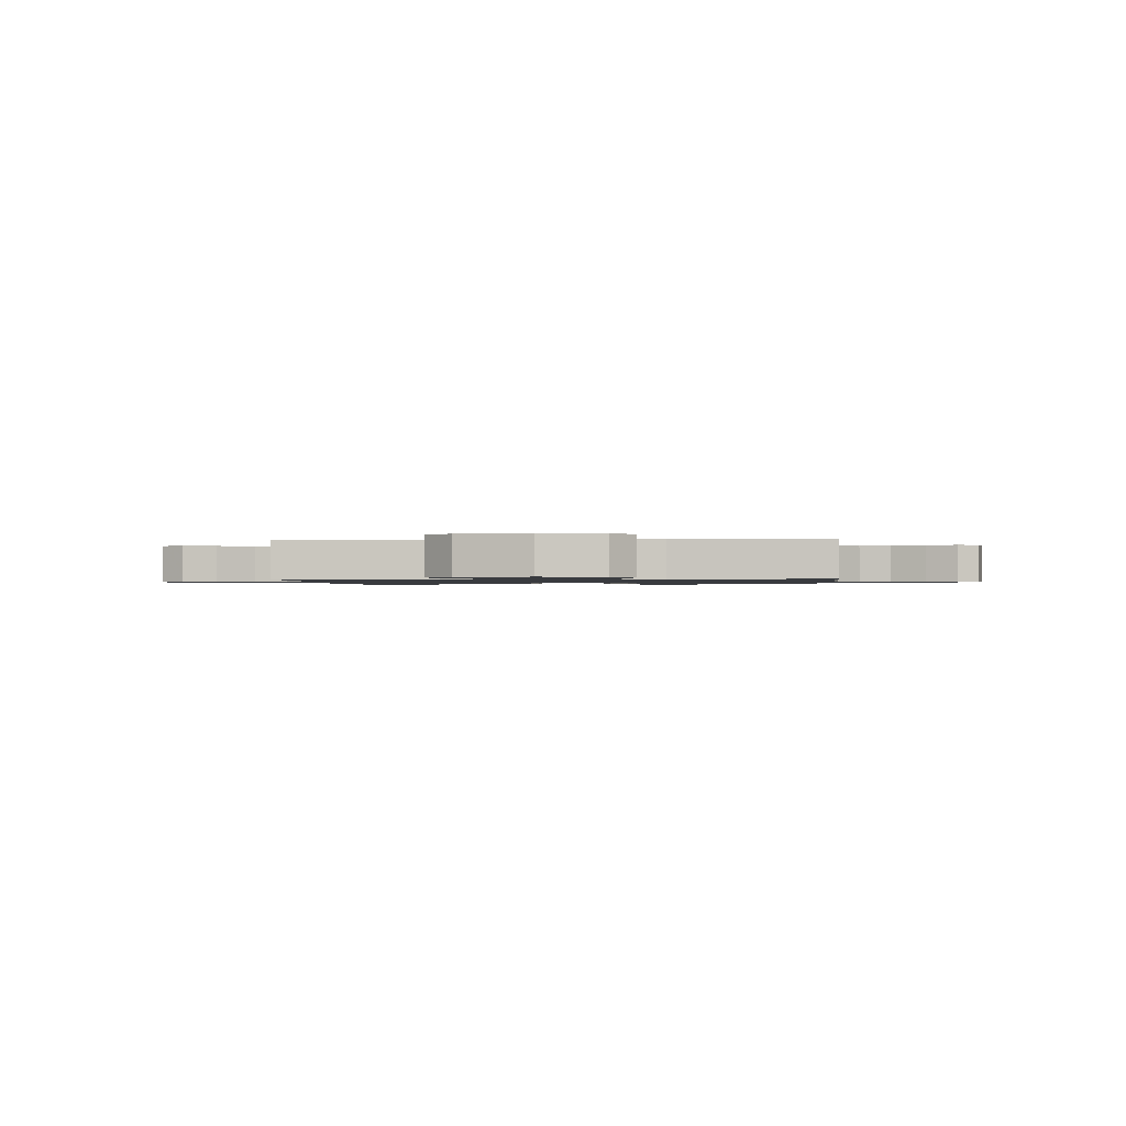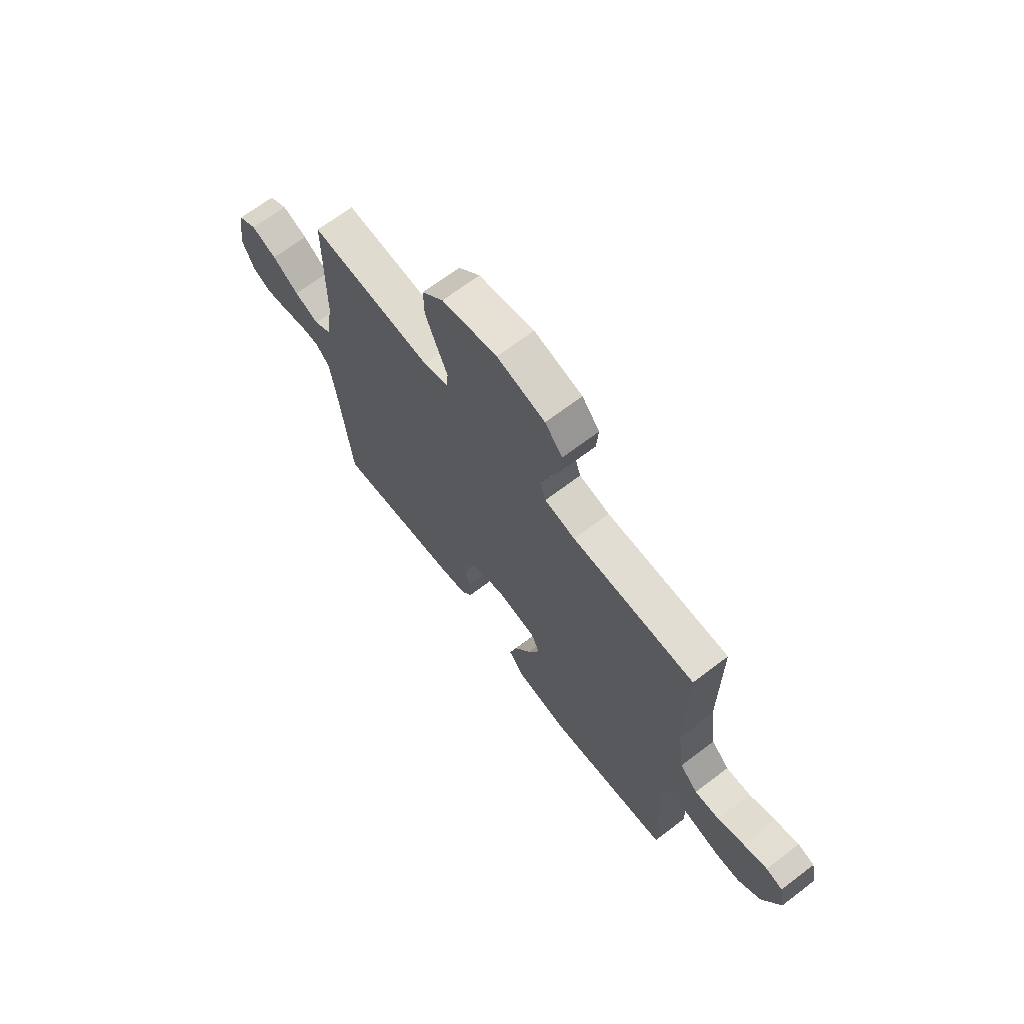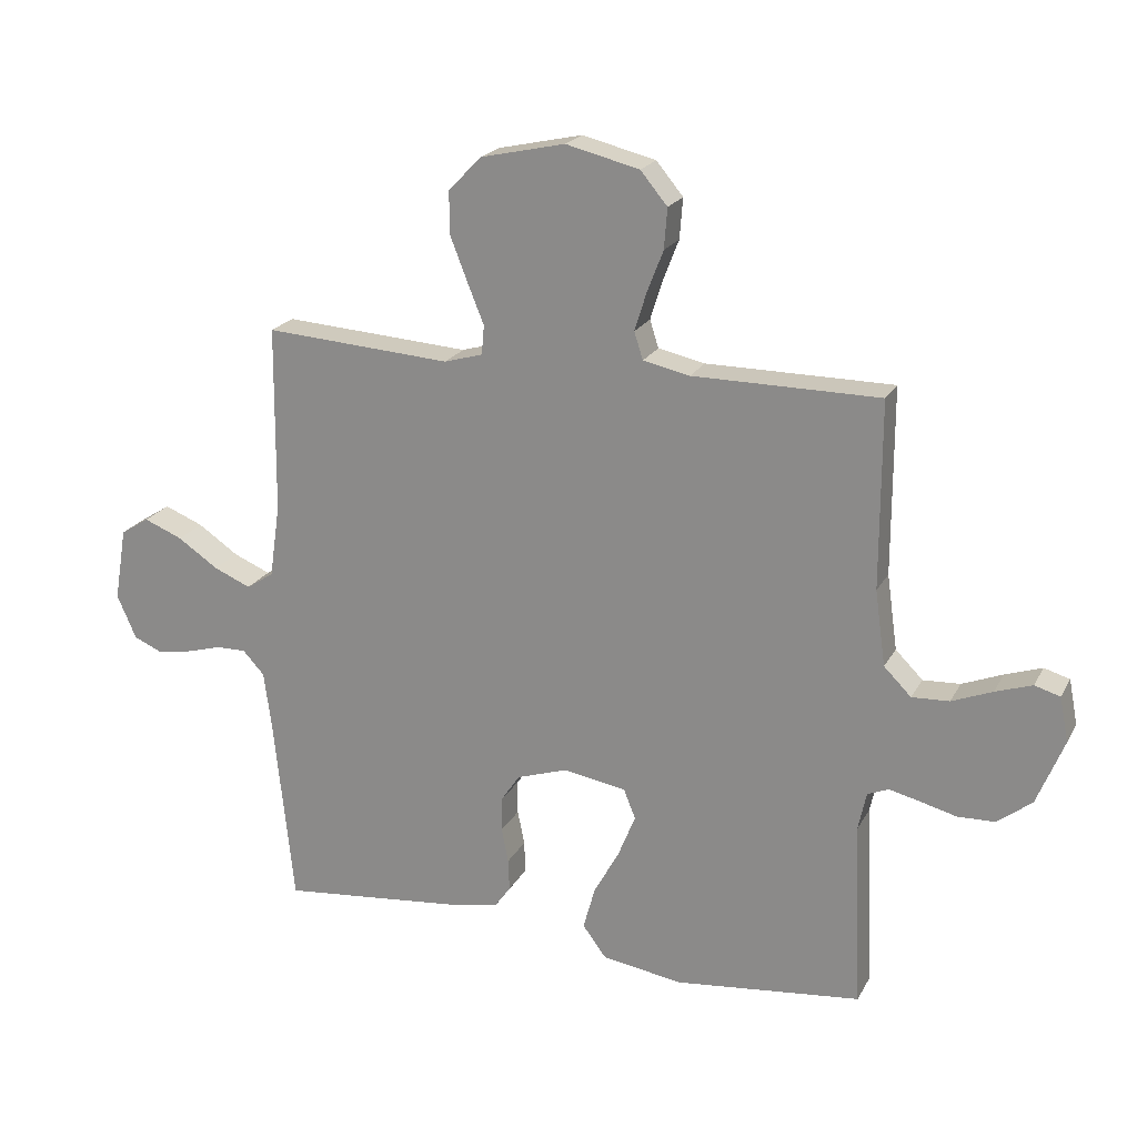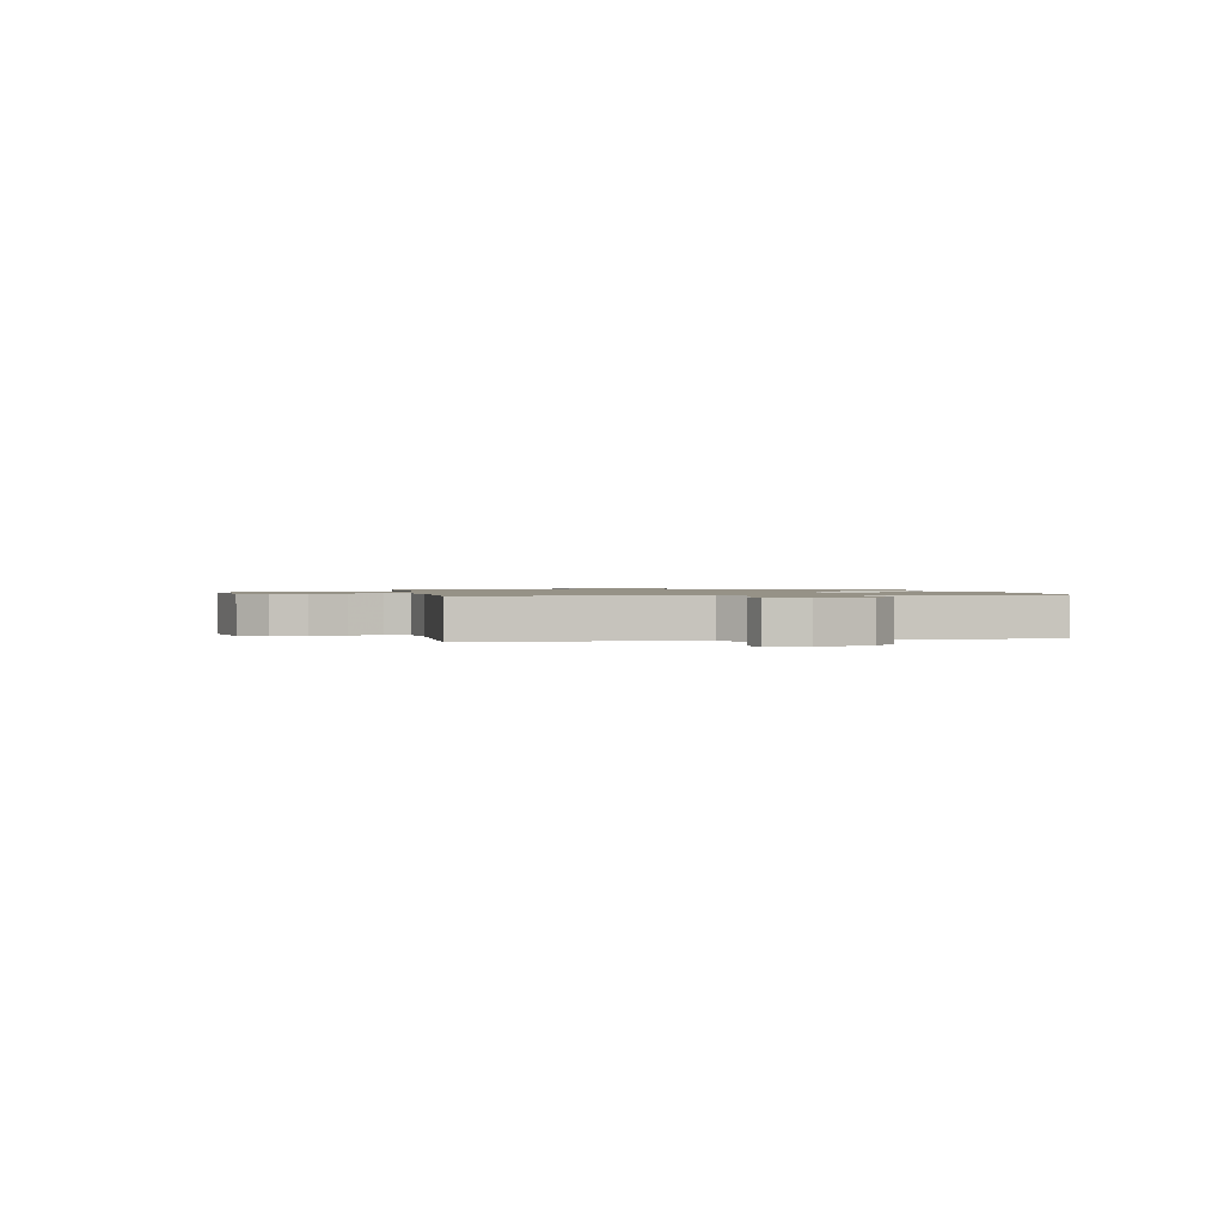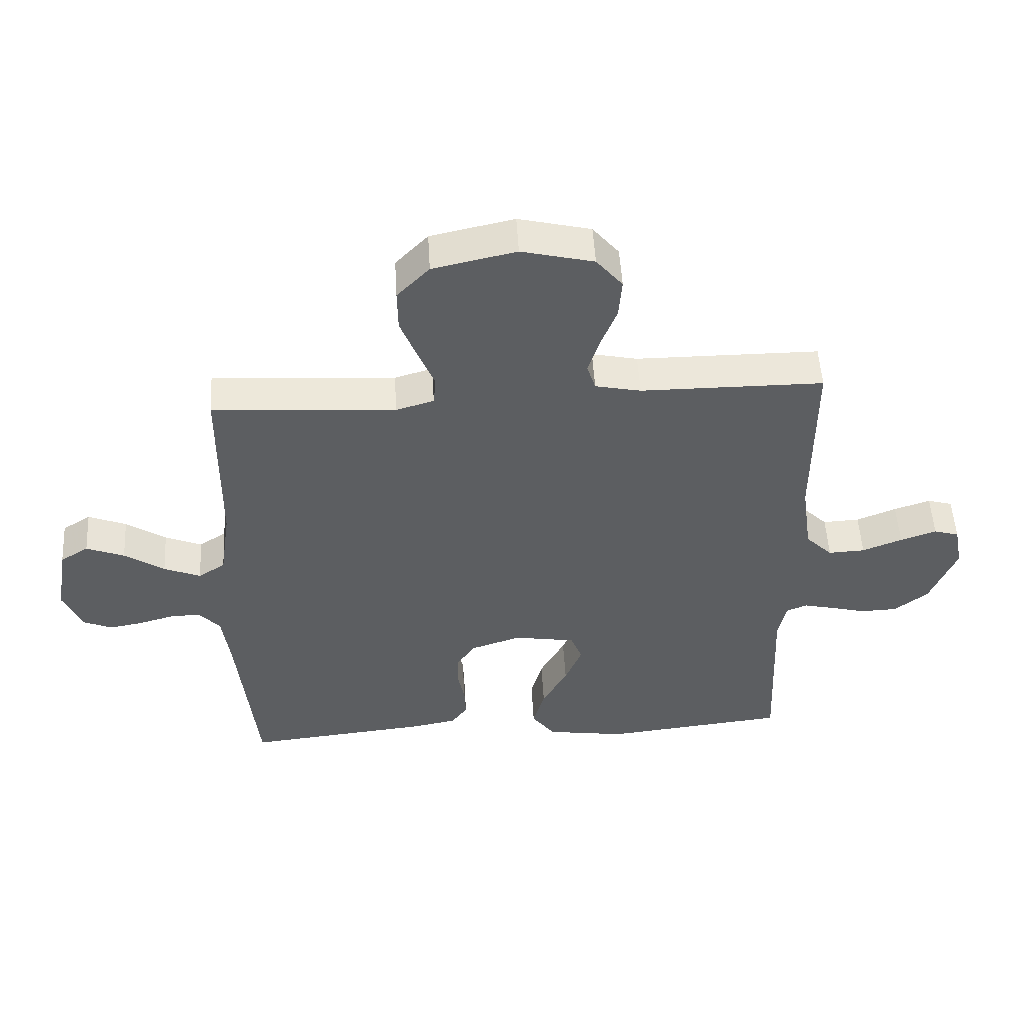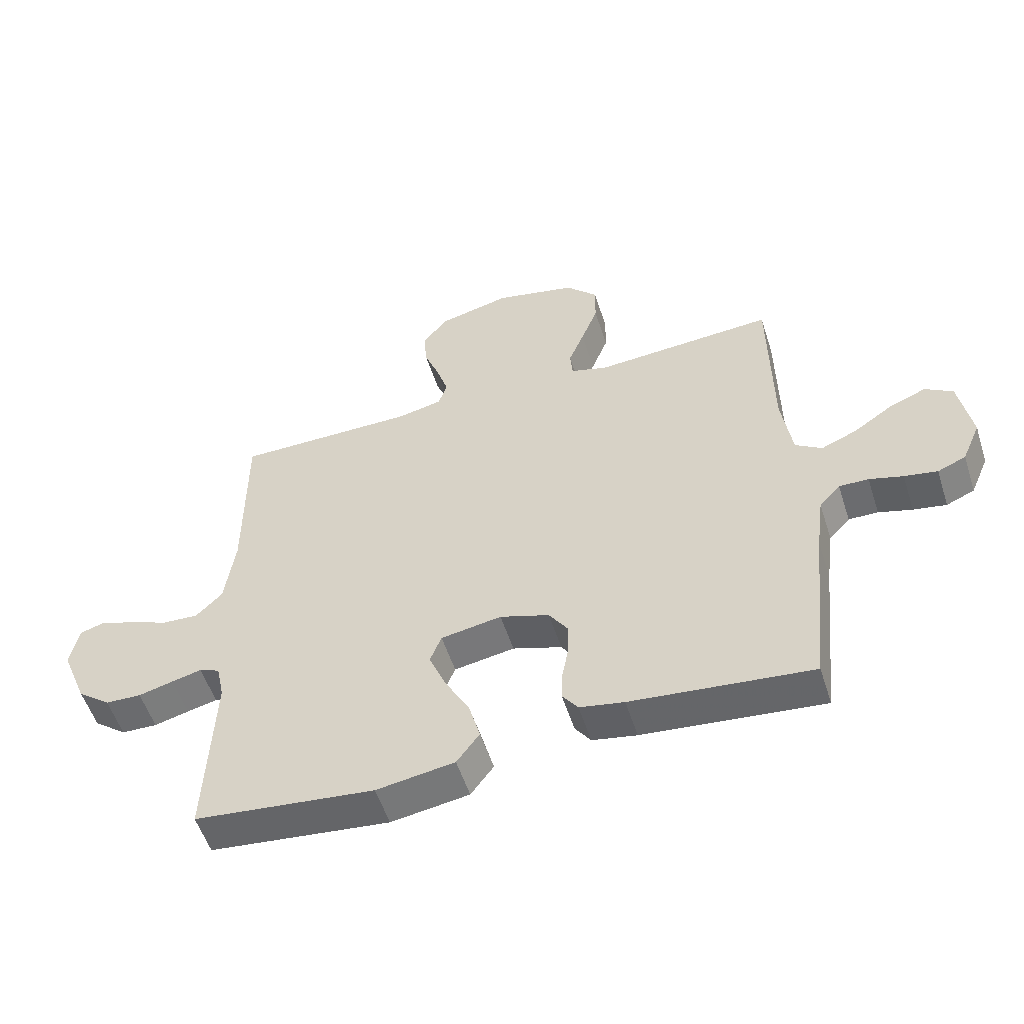
<metadata>
{"format":"obj","ext":"obj","renderer":"f3d","projection":"perspective","resolution":1024,"background":"white","views":[{"elev":-1.1,"azim":4.6,"up":"+Y"},{"elev":68.0,"azim":52.7,"up":"+Z"},{"elev":21.0,"azim":21.4,"up":"+Z"},{"elev":1.1,"azim":80.1,"up":"+Y"},{"elev":51.9,"azim":-3.3,"up":"+Z"},{"elev":-54.2,"azim":-162.3,"up":"+Z"}]}
</metadata>
<code>
v 0.5 0.07 0.5
v 0.5 0.07 0.2
v 0.517 0.07 0.079
v 0.561 0.07 0.035
v 0.621 0.07 0.038
v 0.686 0.07 0.064
v 0.745 0.07 0.084
v 0.786 0.07 0.072
v 0.8 0.07 0
v 0.757 0.07 -0.106
v 0.702 0.07 -0.149
v 0.642 0.07 -0.151
v 0.584 0.07 -0.136
v 0.534 0.07 -0.124
v 0.5 0.07 -0.138
v 0.487 0.07 -0.2
v 0.5 0.07 -0.5
v 0.2 0.07 -0.533
v 0.07 0.07 -0.513
v 0.032 0.07 -0.462
v 0.051 0.07 -0.393
v 0.092 0.07 -0.318
v 0.12 0.07 -0.249
v 0.101 0.07 -0.201
v 0 0.07 -0.184
v -0.082 0.07 -0.211
v -0.113 0.07 -0.257
v -0.113 0.07 -0.312
v -0.102 0.07 -0.368
v -0.1 0.07 -0.419
v -0.126 0.07 -0.455
v -0.2 0.07 -0.469
v -0.5 0.07 -0.5
v -0.531 0.07 -0.2
v -0.544 0.07 -0.102
v -0.579 0.07 -0.064
v -0.628 0.07 -0.065
v -0.684 0.07 -0.081
v -0.739 0.07 -0.091
v -0.786 0.07 -0.071
v -0.817 0.07 0
v -0.797 0.07 0.118
v -0.751 0.07 0.147
v -0.689 0.07 0.122
v -0.624 0.07 0.078
v -0.564 0.07 0.053
v -0.52 0.07 0.082
v -0.503 0.07 0.2
v -0.5 0.07 0.5
v -0.2 0.07 0.48
v -0.138 0.07 0.498
v -0.134 0.07 0.545
v -0.16 0.07 0.609
v -0.188 0.07 0.681
v -0.189 0.07 0.75
v -0.136 0.07 0.805
v 0 0.07 0.835
v 0.118 0.07 0.806
v 0.161 0.07 0.754
v 0.156 0.07 0.689
v 0.13 0.07 0.622
v 0.111 0.07 0.561
v 0.125 0.07 0.517
v 0.2 0.07 0.501
v 0.5 0 0.5
v 0.5 0 0.2
v 0.517 0 0.079
v 0.561 0 0.035
v 0.621 0 0.038
v 0.686 0 0.064
v 0.745 0 0.084
v 0.786 0 0.072
v 0.8 0 0
v 0.757 0 -0.106
v 0.702 0 -0.149
v 0.642 0 -0.151
v 0.584 0 -0.136
v 0.534 0 -0.124
v 0.5 0 -0.138
v 0.487 0 -0.2
v 0.5 0 -0.5
v 0.2 0 -0.533
v 0.07 0 -0.513
v 0.032 0 -0.462
v 0.051 0 -0.393
v 0.092 0 -0.318
v 0.12 0 -0.249
v 0.101 0 -0.201
v 0 0 -0.184
v -0.082 0 -0.211
v -0.113 0 -0.257
v -0.113 0 -0.312
v -0.102 0 -0.368
v -0.1 0 -0.419
v -0.126 0 -0.455
v -0.2 0 -0.469
v -0.5 0 -0.5
v -0.531 0 -0.2
v -0.544 0 -0.102
v -0.579 0 -0.064
v -0.628 0 -0.065
v -0.684 0 -0.081
v -0.739 0 -0.091
v -0.786 0 -0.071
v -0.817 0 0
v -0.797 0 0.118
v -0.751 0 0.147
v -0.689 0 0.122
v -0.624 0 0.078
v -0.564 0 0.053
v -0.52 0 0.082
v -0.503 0 0.2
v -0.5 0 0.5
v -0.2 0 0.48
v -0.138 0 0.498
v -0.134 0 0.545
v -0.16 0 0.609
v -0.188 0 0.681
v -0.189 0 0.75
v -0.136 0 0.805
v 0 0 0.835
v 0.118 0 0.806
v 0.161 0 0.754
v 0.156 0 0.689
v 0.13 0 0.622
v 0.111 0 0.561
v 0.125 0 0.517
v 0.2 0 0.501
f 59 60 61
f 58 59 61
f 57 58 61
f 56 57 61
f 55 56 61
f 54 55 61
f 53 54 61
f 52 53 61
f 51 52 61 62
f 50 51 62 63
f 48 49 50
f 50 63 64
f 48 50 64
f 47 48 64
f 43 44 45
f 42 43 45
f 41 42 45
f 40 41 45
f 39 40 45
f 38 39 45
f 37 38 45
f 36 37 45 46
f 64 1 2
f 47 64 2
f 46 47 2
f 36 46 2
f 35 36 2
f 32 33 34
f 31 32 34
f 30 31 34
f 29 30 34
f 28 29 34
f 20 21 22
f 19 20 22
f 18 19 22
f 17 18 22
f 16 17 22
f 15 16 22 23
f 14 15 23 24
f 11 12 13
f 10 11 13
f 9 10 13
f 8 9 13
f 7 8 13
f 6 7 13
f 5 6 13
f 4 5 13 14
f 14 24 25
f 4 14 25
f 3 4 25
f 27 28 34 35
f 26 27 35
f 25 26 35
f 3 25 35
f 2 3 35
f 125 124 123
f 125 123 122
f 125 122 121
f 125 121 120
f 125 120 119
f 125 119 118
f 125 118 117
f 125 117 116
f 126 125 116 115
f 127 126 115 114
f 114 113 112
f 128 127 114
f 128 114 112
f 128 112 111
f 109 108 107
f 109 107 106
f 109 106 105
f 109 105 104
f 109 104 103
f 109 103 102
f 109 102 101
f 110 109 101 100
f 66 65 128
f 66 128 111
f 66 111 110
f 66 110 100
f 66 100 99
f 98 97 96
f 98 96 95
f 98 95 94
f 98 94 93
f 98 93 92
f 86 85 84
f 86 84 83
f 86 83 82
f 86 82 81
f 86 81 80
f 87 86 80 79
f 88 87 79 78
f 77 76 75
f 77 75 74
f 77 74 73
f 77 73 72
f 77 72 71
f 77 71 70
f 77 70 69
f 78 77 69 68
f 89 88 78
f 89 78 68
f 89 68 67
f 99 98 92 91
f 99 91 90
f 99 90 89
f 99 89 67
f 99 67 66
f 1 65 66 2
f 2 66 67 3
f 3 67 68 4
f 4 68 69 5
f 5 69 70 6
f 6 70 71 7
f 7 71 72 8
f 8 72 73 9
f 9 73 74 10
f 10 74 75 11
f 11 75 76 12
f 12 76 77 13
f 13 77 78 14
f 14 78 79 15
f 15 79 80 16
f 16 80 81 17
f 17 81 82 18
f 18 82 83 19
f 19 83 84 20
f 20 84 85 21
f 21 85 86 22
f 22 86 87 23
f 23 87 88 24
f 24 88 89 25
f 25 89 90 26
f 26 90 91 27
f 27 91 92 28
f 28 92 93 29
f 29 93 94 30
f 30 94 95 31
f 31 95 96 32
f 32 96 97 33
f 33 97 98 34
f 34 98 99 35
f 35 99 100 36
f 36 100 101 37
f 37 101 102 38
f 38 102 103 39
f 39 103 104 40
f 40 104 105 41
f 41 105 106 42
f 42 106 107 43
f 43 107 108 44
f 44 108 109 45
f 45 109 110 46
f 46 110 111 47
f 47 111 112 48
f 48 112 113 49
f 49 113 114 50
f 50 114 115 51
f 51 115 116 52
f 52 116 117 53
f 53 117 118 54
f 54 118 119 55
f 55 119 120 56
f 56 120 121 57
f 57 121 122 58
f 58 122 123 59
f 59 123 124 60
f 60 124 125 61
f 61 125 126 62
f 62 126 127 63
f 63 127 128 64
f 64 128 65 1

</code>
